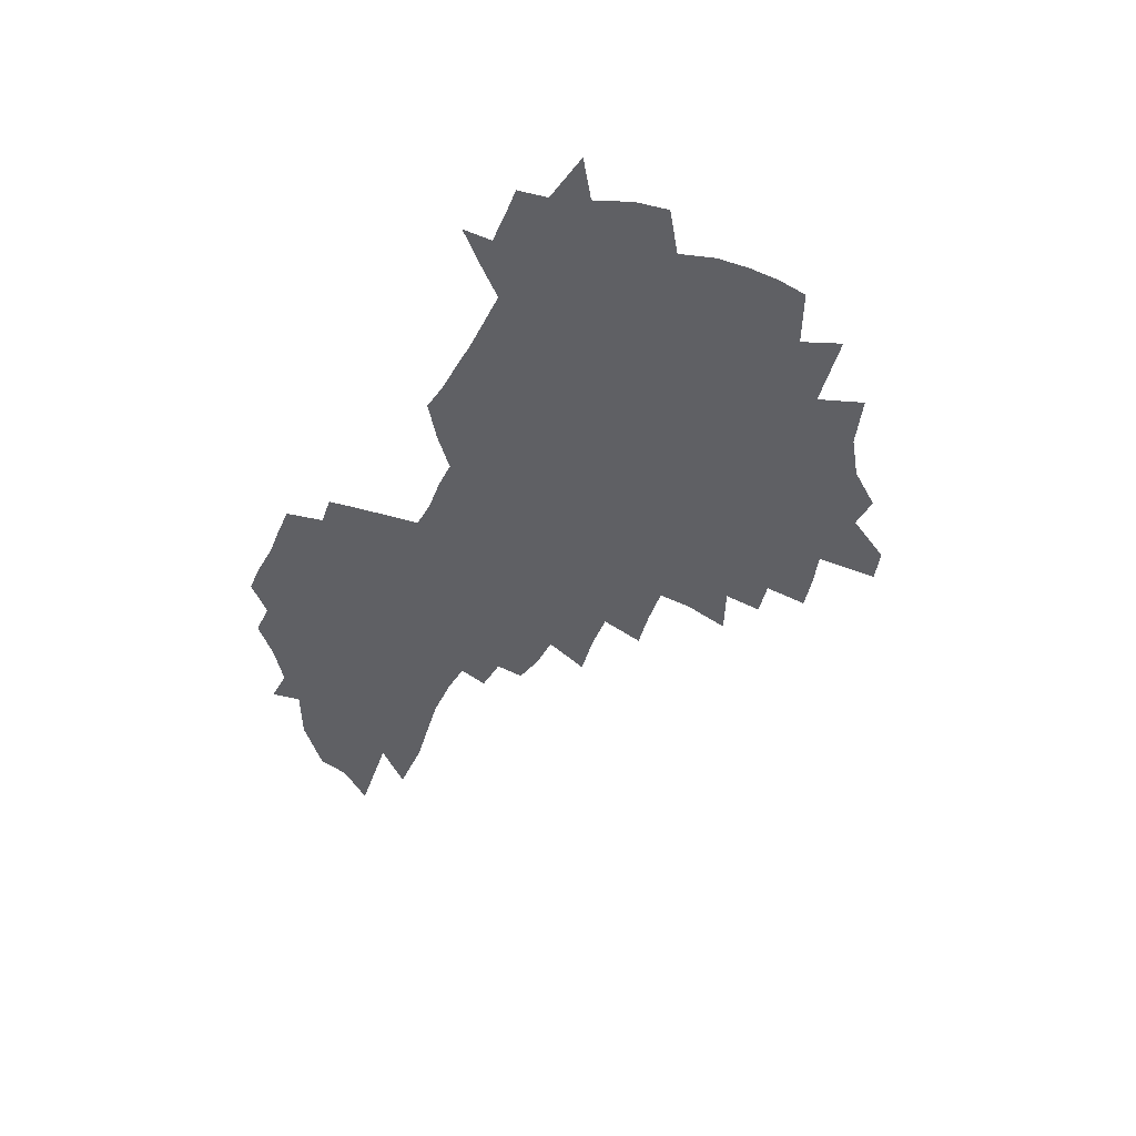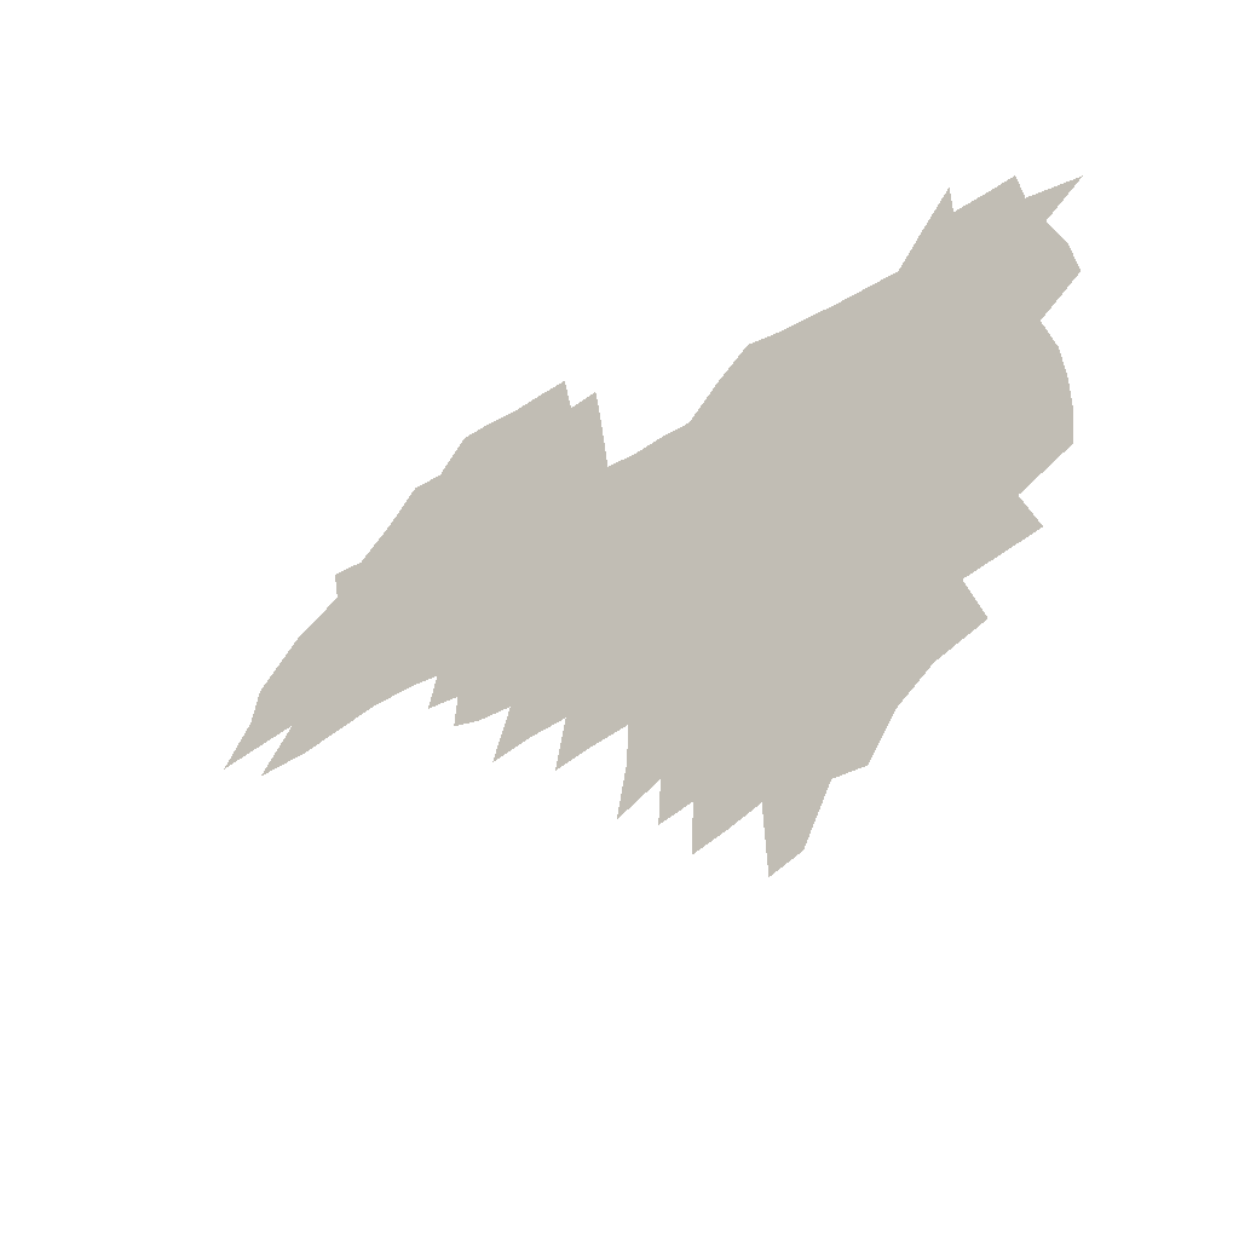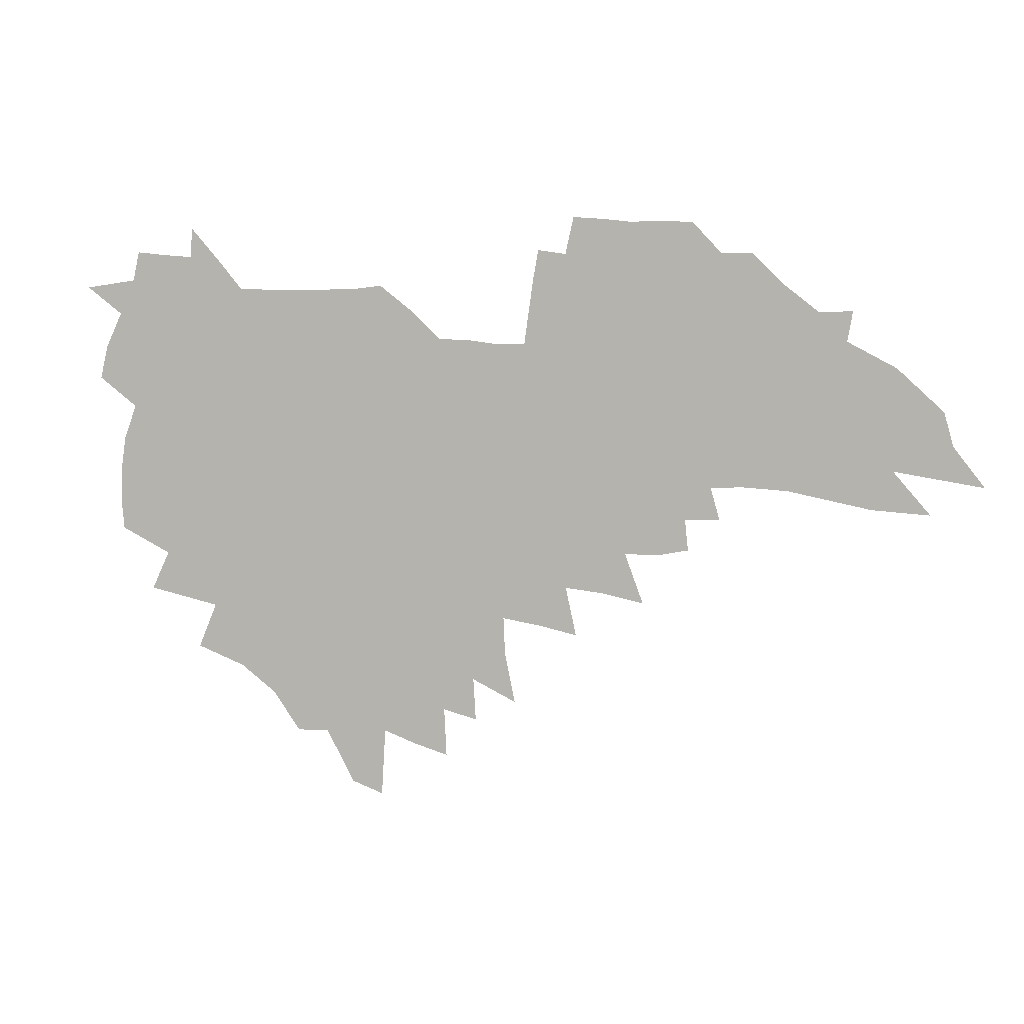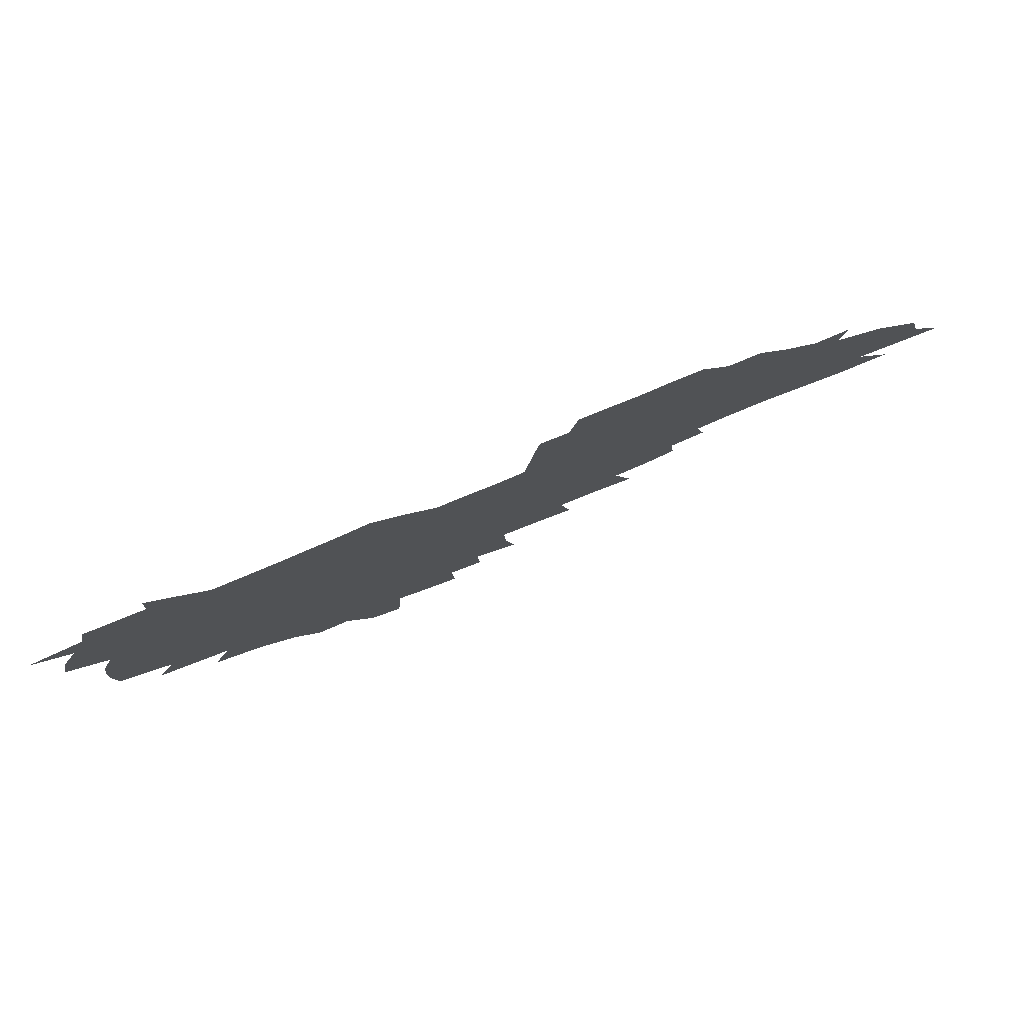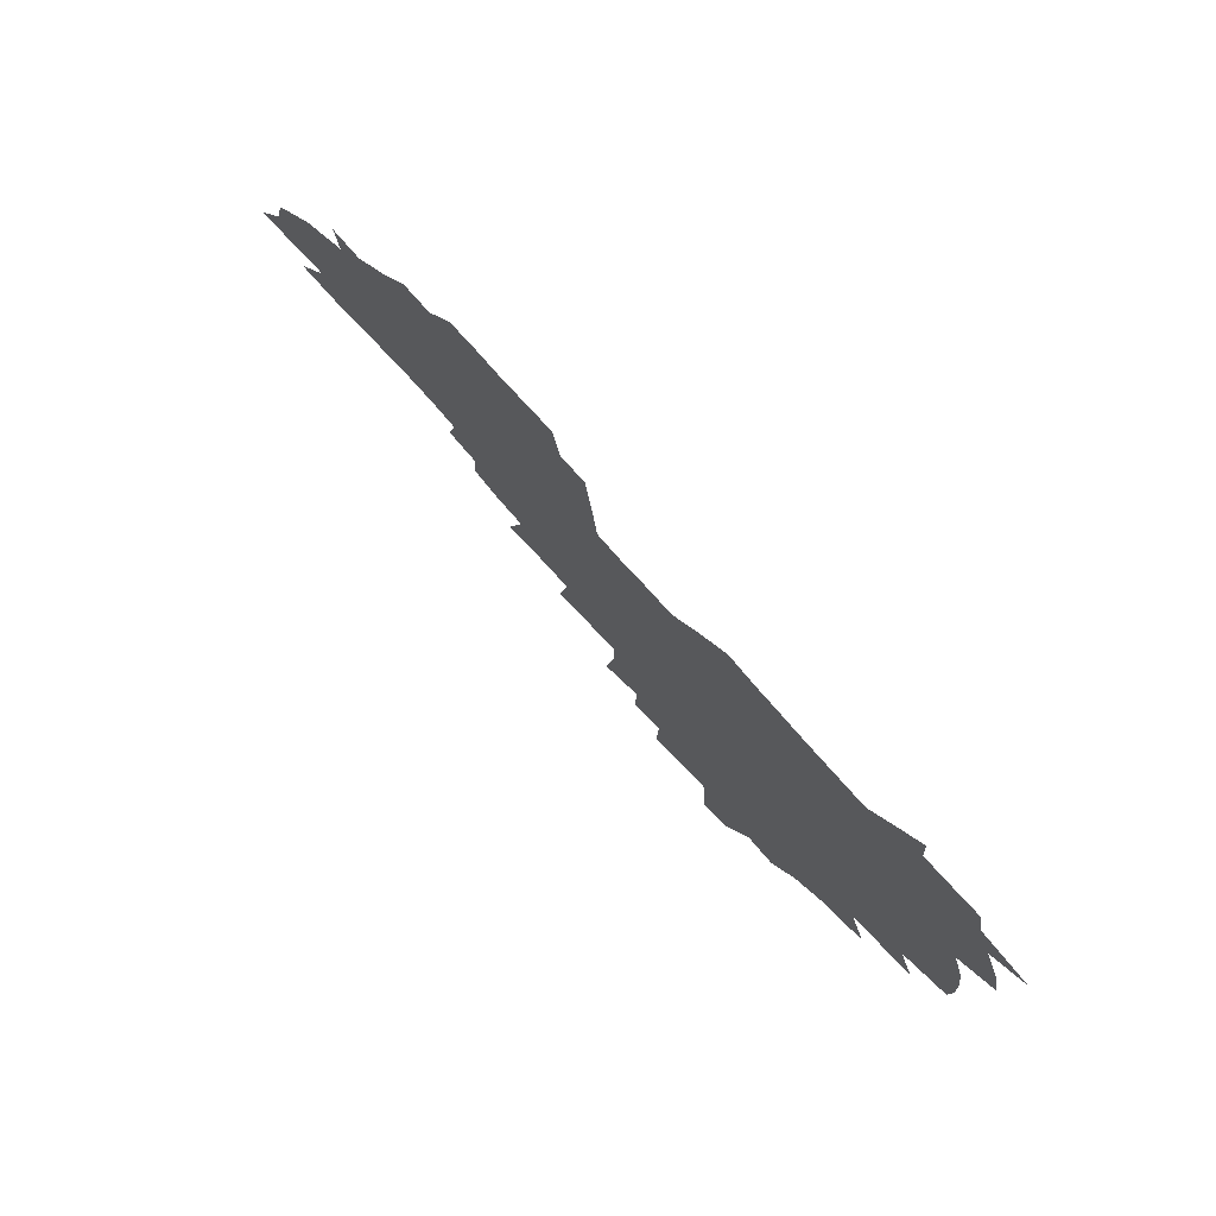
<metadata>
{"format":"obj","ext":"obj","renderer":"f3d","projection":"perspective","resolution":1024,"background":"white","views":[{"elev":-43.6,"azim":-117.8,"up":"+Z"},{"elev":-35.3,"azim":-142.3,"up":"+Y"},{"elev":3.7,"azim":15.5,"up":"+Y"},{"elev":79.0,"azim":-23.2,"up":"+Y"},{"elev":73.3,"azim":-130.6,"up":"+Y"}]}
</metadata>
<code>
v 204.4 267.3 0
v 210.7 221.9 0
v 214.1 237.4 0
v 221.9 254 0
v 229.1 270.5 0
v 232.1 284.5 0
v 222.5 146.2 0
v 221.1 160.9 0
v 221.5 176 0
v 223.5 191.4 0
v 229.4 207.7 0
v 233 223.2 0
v 234.8 238.2 0
v 238.8 253.7 0
v 243.2 269 0
v 246 282.9 0
v 238.2 116.2 0
v 246.5 134.1 0
v 249.1 149.4 0
v 248.7 163.6 0
v 246.1 178 0
v 246 192.8 0
v 247.1 207.7 0
v 251.5 223.3 0
v 251.8 238 0
v 253.7 252.7 0
v 256.4 267.1 0
v 260.3 281.7 0
v 261 295.8 0
v 263.3 87.59 0
v 271.9 108.4 0
v 271.9 123.1 0
v 277.4 139.4 0
v 279.7 153.3 0
v 274.6 166.1 0
v 269.2 179.7 0
v 264.6 193.7 0
v 266.8 208.4 0
v 268.7 223.2 0
v 269.1 237.7 0
v 270.7 252.2 0
v 272.8 266.6 0
v 274.4 280.7 0
v 286.2 78.63 0
v 291.8 97.87 0
v 292 112.2 0
v 292.9 126.8 0
v 295 141.6 0
v 294 154.6 0
v 295.3 167.9 0
v 290.3 181.1 0
v 286.4 194.8 0
v 285.4 208.8 0
v 283.8 223.1 0
v 284.9 237.2 0
v 285.4 251.5 0
v 287 265.7 0
v 303.1 65.86 0
v 306.7 85.07 0
v 306.4 98.89 0
v 307.7 114.1 0
v 308.7 128.5 0
v 310.4 143 0
v 309.2 155.7 0
v 310.6 169.1 0
v 310 181.8 0
v 305.8 195.3 0
v 304.8 208.8 0
v 303.3 222.8 0
v 301.7 236.9 0
v 302.1 250.9 0
v 302.3 265.1 0
v 316.1 47.46 0
v 319.7 69.81 0
v 320.9 85.86 0
v 321.4 100.6 0
v 322.1 115.2 0
v 323 129.5 0
v 324.9 144.6 0
v 325.5 157.6 0
v 324.4 169.8 0
v 323.8 182.7 0
v 323.2 195.6 0
v 321.5 208.9 0
v 321.5 222.2 0
v 319.3 236.3 0
v 318.1 250.4 0
v 317.6 264.6 0
v 331.3 47.55 0
v 334.3 71.12 0
v 335.2 87.16 0
v 335.4 101.5 0
v 336.9 117.5 0
v 337.1 130.9 0
v 337.4 144 0
v 337.5 157.4 0
v 338.4 170.9 0
v 337.8 183.2 0
v 337 195.9 0
v 335.6 209.2 0
v 335 222.6 0
v 334.4 236.1 0
v 333.7 249.8 0
v 331.8 264.9 0
v 344.5 23.17 0
v 346.8 50.94 0
v 347.9 70.17 0
v 348.7 87.37 0
v 349 101.5 0
v 349.7 117.3 0
v 349.9 130 0
v 350.3 144.2 0
v 350.5 158.1 0
v 350.5 171.3 0
v 350.3 183.5 0
v 349.7 196.4 0
v 349.1 209.5 0
v 348.1 222.9 0
v 348.3 236.2 0
v 347.3 249.9 0
v 345.9 264.9 0
v 359.5 17.64 0
v 361.3 48.95 0
v 362.1 65.87 0
v 362.2 85.32 0
v 362.4 101.2 0
v 362.7 116.1 0
v 363 130.1 0
v 363.2 143.8 0
v 363.3 157.3 0
v 363.3 170.5 0
v 363 183.6 0
v 362.7 196.6 0
v 362.3 209.8 0
v 362 223.1 0
v 361.4 237 0
v 360.5 251 0
v 359.7 266.4 0
v 361 286 0
v 377 43.12 0
v 376.5 64.11 0
v 375.8 84.88 0
v 376.1 99.29 0
v 376.3 114 0
v 376.2 128.9 0
v 376.7 142.3 0
v 376.7 156.2 0
v 376.1 170.7 0
v 376 183.6 0
v 375.8 196.7 0
v 375.5 210.1 0
v 375.3 223.6 0
v 375.6 239 0
v 375.3 254.2 0
v 392.8 38.37 0
v 391.7 60.68 0
v 390.4 80.95 0
v 390.2 97.09 0
v 390.1 112.5 0
v 390.2 126.9 0
v 390.9 140.5 0
v 390.7 154.6 0
v 389.1 170.5 0
v 388.9 183.6 0
v 389 196.8 0
v 388.9 210.2 0
v 389 223.9 0
v 389.9 240.5 0
v 407.7 56.45 0
v 406.5 76.01 0
v 404.8 94.82 0
v 405.6 109.4 0
v 405.4 124.3 0
v 405.8 138.7 0
v 404.9 153.7 0
v 404 168.5 0
v 403 182.8 0
v 402.4 196.7 0
v 402.4 210.1 0
v 402.5 223.5 0
v 403.8 239.9 0
v 427.3 65.79 0
v 422.4 89.21 0
v 421.7 106.2 0
v 422.9 120.5 0
v 420.5 137.9 0
v 419.8 152.5 0
v 418.1 168.1 0
v 417.1 182.4 0
v 416 196.7 0
v 415.9 210.1 0
v 416.4 223.7 0
v 417.7 238 0
v 439.8 103.2 0
v 437.3 121.7 0
v 436.4 136.5 0
v 434.4 152.1 0
v 432.2 168.1 0
v 431.4 181.9 0
v 429.4 196.7 0
v 430.3 210 0
v 430.2 223.4 0
v 432.1 238.1 0
v 434 252.4 0
v 436.5 269 0
v 438.8 282.4 0
v 457.6 99.11 0
v 452.6 121.8 0
v 450.9 137.3 0
v 448.6 153 0
v 446.6 168.1 0
v 445.3 182.2 0
v 443.8 196.4 0
v 444.5 209.7 0
v 443.8 223.2 0
v 445.5 237 0
v 447.4 251.1 0
v 450 266.3 0
v 452.1 280.3 0
v 456.1 297.6 0
v 470.3 119.7 0
v 465.8 138.3 0
v 463.2 153.6 0
v 460.2 169.2 0
v 459.2 182.8 0
v 459.1 196.3 0
v 457.9 210 0
v 456.5 222.8 0
v 460.6 237.4 0
v 462.7 251.6 0
v 463.5 265.1 0
v 465.9 279.4 0
v 470.1 296.5 0
v 490.1 115.4 0
v 481.5 138.6 0
v 478.1 154.3 0
v 476.4 168.5 0
v 474.1 182.9 0
v 473.9 196.5 0
v 473.8 210 0
v 473.9 223.6 0
v 476 237.6 0
v 476.5 251.1 0
v 478.7 265.3 0
v 481 279.7 0
v 483.8 294.8 0
v 497.7 138.5 0
v 493.5 154.8 0
v 490.6 169.5 0
v 489 183.2 0
v 488.7 196.6 0
v 489.2 210.1 0
v 489.4 223.6 0
v 490.5 237.3 0
v 491.8 251.1 0
v 494.9 265.8 0
v 495.6 279.3 0
v 499.1 295.1 0
v 511.6 141 0
v 510.2 155.1 0
v 506.2 169.8 0
v 505 183.3 0
v 501.9 197.2 0
v 502.5 210 0
v 505.2 223.9 0
v 505.1 237.2 0
v 506.5 250.9 0
v 509.8 265.7 0
v 509 278.7 0
v 513.2 294 0
v 526.5 155.6 0
v 522.3 170.4 0
v 520.9 183.7 0
v 520.8 196.9 0
v 518.8 210.4 0
v 519.9 223.8 0
v 518.9 237.1 0
v 520.5 250.6 0
v 523.1 265.1 0
v 526.4 279.8 0
v 536.9 171.1 0
v 536.2 184 0
v 535.7 197.2 0
v 534.4 210.6 0
v 533.9 223.9 0
v 537.9 237.9 0
v 536.7 251.2 0
v 538.6 265 0
v 541.3 279.3 0
v 558.2 169.5 0
v 554.2 183.8 0
v 552 197.4 0
v 551 210.8 0
v 552.1 224.2 0
v 554.1 238 0
v 554 251.5 0
v 555.3 265.3 0
v 596.8 161.4 0
v 574.9 183.5 0
v 571.3 197.4 0
v 569.7 210.9 0
v 570.5 224.5 0
v 568.8 238.1 0
v 571.8 252.1 0
v 623.4 159.3 0
v 606.4 179.2 0
v 595.8 195.9 0
v 589.4 210.9 0
v 587.2 224.8 0
v 585 238.4 0
v 587.5 252.2 0
v 647.5 172.2 0
v 633.1 190.9 0
v 629.1 206.2 0
v 607.6 226.2 0
f 4 5 1
f 11 12 2
f 2 12 3
f 12 13 3
f 3 13 4
f 13 14 4
f 4 14 5
f 14 15 5
f 5 15 6
f 15 16 6
f 18 19 7
f 7 19 8
f 19 20 8
f 8 20 9
f 20 21 9
f 9 21 10
f 21 22 10
f 10 22 11
f 22 23 11
f 11 23 12
f 23 24 12
f 12 24 13
f 24 25 13
f 13 25 14
f 25 26 14
f 14 26 15
f 26 27 15
f 15 27 16
f 27 28 16
f 31 32 17
f 17 32 18
f 32 33 18
f 18 33 19
f 33 34 19
f 19 34 20
f 34 35 20
f 20 35 21
f 35 36 21
f 21 36 22
f 36 37 22
f 22 37 23
f 37 38 23
f 23 38 24
f 38 39 24
f 24 39 25
f 39 40 25
f 25 40 26
f 40 41 26
f 26 41 27
f 41 42 27
f 27 42 28
f 42 43 28
f 28 43 29
f 44 45 30
f 30 45 31
f 45 46 31
f 31 46 32
f 46 47 32
f 32 47 33
f 47 48 33
f 33 48 34
f 48 49 34
f 34 49 35
f 49 50 35
f 35 50 36
f 50 51 36
f 36 51 37
f 51 52 37
f 37 52 38
f 52 53 38
f 38 53 39
f 53 54 39
f 39 54 40
f 54 55 40
f 40 55 41
f 55 56 41
f 41 56 42
f 56 57 42
f 42 57 43
f 58 59 44
f 44 59 45
f 59 60 45
f 45 60 46
f 60 61 46
f 46 61 47
f 61 62 47
f 47 62 48
f 62 63 48
f 48 63 49
f 63 64 49
f 49 64 50
f 64 65 50
f 50 65 51
f 65 66 51
f 51 66 52
f 66 67 52
f 52 67 53
f 67 68 53
f 53 68 54
f 68 69 54
f 54 69 55
f 69 70 55
f 55 70 56
f 70 71 56
f 56 71 57
f 71 72 57
f 73 74 58
f 58 74 59
f 74 75 59
f 59 75 60
f 75 76 60
f 60 76 61
f 76 77 61
f 61 77 62
f 77 78 62
f 62 78 63
f 78 79 63
f 63 79 64
f 79 80 64
f 64 80 65
f 80 81 65
f 65 81 66
f 81 82 66
f 66 82 67
f 82 83 67
f 67 83 68
f 83 84 68
f 68 84 69
f 84 85 69
f 69 85 70
f 85 86 70
f 70 86 71
f 86 87 71
f 71 87 72
f 87 88 72
f 73 89 74
f 89 90 74
f 74 90 75
f 90 91 75
f 75 91 76
f 91 92 76
f 76 92 77
f 92 93 77
f 77 93 78
f 93 94 78
f 78 94 79
f 94 95 79
f 79 95 80
f 95 96 80
f 80 96 81
f 96 97 81
f 81 97 82
f 97 98 82
f 82 98 83
f 98 99 83
f 83 99 84
f 99 100 84
f 84 100 85
f 100 101 85
f 85 101 86
f 101 102 86
f 86 102 87
f 102 103 87
f 87 103 88
f 103 104 88
f 105 106 89
f 89 106 90
f 106 107 90
f 90 107 91
f 107 108 91
f 91 108 92
f 108 109 92
f 92 109 93
f 109 110 93
f 93 110 94
f 110 111 94
f 94 111 95
f 111 112 95
f 95 112 96
f 112 113 96
f 96 113 97
f 113 114 97
f 97 114 98
f 114 115 98
f 98 115 99
f 115 116 99
f 99 116 100
f 116 117 100
f 100 117 101
f 117 118 101
f 101 118 102
f 118 119 102
f 102 119 103
f 119 120 103
f 103 120 104
f 120 121 104
f 105 122 106
f 122 123 106
f 106 123 107
f 123 124 107
f 107 124 108
f 124 125 108
f 108 125 109
f 125 126 109
f 109 126 110
f 126 127 110
f 110 127 111
f 127 128 111
f 111 128 112
f 128 129 112
f 112 129 113
f 129 130 113
f 113 130 114
f 130 131 114
f 114 131 115
f 131 132 115
f 115 132 116
f 132 133 116
f 116 133 117
f 133 134 117
f 117 134 118
f 134 135 118
f 118 135 119
f 135 136 119
f 119 136 120
f 136 137 120
f 120 137 121
f 137 138 121
f 123 140 124
f 140 141 124
f 124 141 125
f 141 142 125
f 125 142 126
f 142 143 126
f 126 143 127
f 143 144 127
f 127 144 128
f 144 145 128
f 128 145 129
f 145 146 129
f 129 146 130
f 146 147 130
f 130 147 131
f 147 148 131
f 131 148 132
f 148 149 132
f 132 149 133
f 149 150 133
f 133 150 134
f 150 151 134
f 134 151 135
f 151 152 135
f 135 152 136
f 152 153 136
f 136 153 137
f 153 154 137
f 137 154 138
f 140 155 141
f 155 156 141
f 141 156 142
f 156 157 142
f 142 157 143
f 157 158 143
f 143 158 144
f 158 159 144
f 144 159 145
f 159 160 145
f 145 160 146
f 160 161 146
f 146 161 147
f 161 162 147
f 147 162 148
f 162 163 148
f 148 163 149
f 163 164 149
f 149 164 150
f 164 165 150
f 150 165 151
f 165 166 151
f 151 166 152
f 166 167 152
f 152 167 153
f 167 168 153
f 153 168 154
f 156 169 157
f 169 170 157
f 157 170 158
f 170 171 158
f 158 171 159
f 171 172 159
f 159 172 160
f 172 173 160
f 160 173 161
f 173 174 161
f 161 174 162
f 174 175 162
f 162 175 163
f 175 176 163
f 163 176 164
f 176 177 164
f 164 177 165
f 177 178 165
f 165 178 166
f 178 179 166
f 166 179 167
f 179 180 167
f 167 180 168
f 180 181 168
f 170 182 171
f 182 183 171
f 171 183 172
f 183 184 172
f 172 184 173
f 184 185 173
f 173 185 174
f 185 186 174
f 174 186 175
f 186 187 175
f 175 187 176
f 187 188 176
f 176 188 177
f 188 189 177
f 177 189 178
f 189 190 178
f 178 190 179
f 190 191 179
f 179 191 180
f 191 192 180
f 180 192 181
f 192 193 181
f 184 194 185
f 194 195 185
f 185 195 186
f 195 196 186
f 186 196 187
f 196 197 187
f 187 197 188
f 197 198 188
f 188 198 189
f 198 199 189
f 189 199 190
f 199 200 190
f 190 200 191
f 200 201 191
f 191 201 192
f 201 202 192
f 192 202 193
f 202 203 193
f 194 207 195
f 207 208 195
f 195 208 196
f 208 209 196
f 196 209 197
f 209 210 197
f 197 210 198
f 210 211 198
f 198 211 199
f 211 212 199
f 199 212 200
f 212 213 200
f 200 213 201
f 213 214 201
f 201 214 202
f 214 215 202
f 202 215 203
f 215 216 203
f 203 216 204
f 216 217 204
f 204 217 205
f 217 218 205
f 205 218 206
f 218 219 206
f 208 221 209
f 221 222 209
f 209 222 210
f 222 223 210
f 210 223 211
f 223 224 211
f 211 224 212
f 224 225 212
f 212 225 213
f 225 226 213
f 213 226 214
f 226 227 214
f 214 227 215
f 227 228 215
f 215 228 216
f 228 229 216
f 216 229 217
f 229 230 217
f 217 230 218
f 230 231 218
f 218 231 219
f 231 232 219
f 219 232 220
f 232 233 220
f 221 234 222
f 234 235 222
f 222 235 223
f 235 236 223
f 223 236 224
f 236 237 224
f 224 237 225
f 237 238 225
f 225 238 226
f 238 239 226
f 226 239 227
f 239 240 227
f 227 240 228
f 240 241 228
f 228 241 229
f 241 242 229
f 229 242 230
f 242 243 230
f 230 243 231
f 243 244 231
f 231 244 232
f 244 245 232
f 232 245 233
f 245 246 233
f 235 247 236
f 247 248 236
f 236 248 237
f 248 249 237
f 237 249 238
f 249 250 238
f 238 250 239
f 250 251 239
f 239 251 240
f 251 252 240
f 240 252 241
f 252 253 241
f 241 253 242
f 253 254 242
f 242 254 243
f 254 255 243
f 243 255 244
f 255 256 244
f 244 256 245
f 256 257 245
f 245 257 246
f 257 258 246
f 247 259 248
f 259 260 248
f 248 260 249
f 260 261 249
f 249 261 250
f 261 262 250
f 250 262 251
f 262 263 251
f 251 263 252
f 263 264 252
f 252 264 253
f 264 265 253
f 253 265 254
f 265 266 254
f 254 266 255
f 266 267 255
f 255 267 256
f 267 268 256
f 256 268 257
f 268 269 257
f 257 269 258
f 269 270 258
f 260 271 261
f 271 272 261
f 261 272 262
f 272 273 262
f 262 273 263
f 273 274 263
f 263 274 264
f 274 275 264
f 264 275 265
f 275 276 265
f 265 276 266
f 276 277 266
f 266 277 267
f 277 278 267
f 267 278 268
f 278 279 268
f 268 279 269
f 279 280 269
f 269 280 270
f 272 281 273
f 281 282 273
f 273 282 274
f 282 283 274
f 274 283 275
f 283 284 275
f 275 284 276
f 284 285 276
f 276 285 277
f 285 286 277
f 277 286 278
f 286 287 278
f 278 287 279
f 287 288 279
f 279 288 280
f 288 289 280
f 281 290 282
f 290 291 282
f 282 291 283
f 291 292 283
f 283 292 284
f 292 293 284
f 284 293 285
f 293 294 285
f 285 294 286
f 294 295 286
f 286 295 287
f 295 296 287
f 287 296 288
f 296 297 288
f 288 297 289
f 290 298 291
f 298 299 291
f 291 299 292
f 299 300 292
f 292 300 293
f 300 301 293
f 293 301 294
f 301 302 294
f 294 302 295
f 302 303 295
f 295 303 296
f 303 304 296
f 296 304 297
f 298 305 299
f 305 306 299
f 299 306 300
f 306 307 300
f 300 307 301
f 307 308 301
f 301 308 302
f 308 309 302
f 302 309 303
f 309 310 303
f 303 310 304
f 310 311 304
f 306 312 307
f 312 313 307
f 307 313 308
f 313 314 308
f 308 314 309
f 314 315 309
f 309 315 310

</code>
